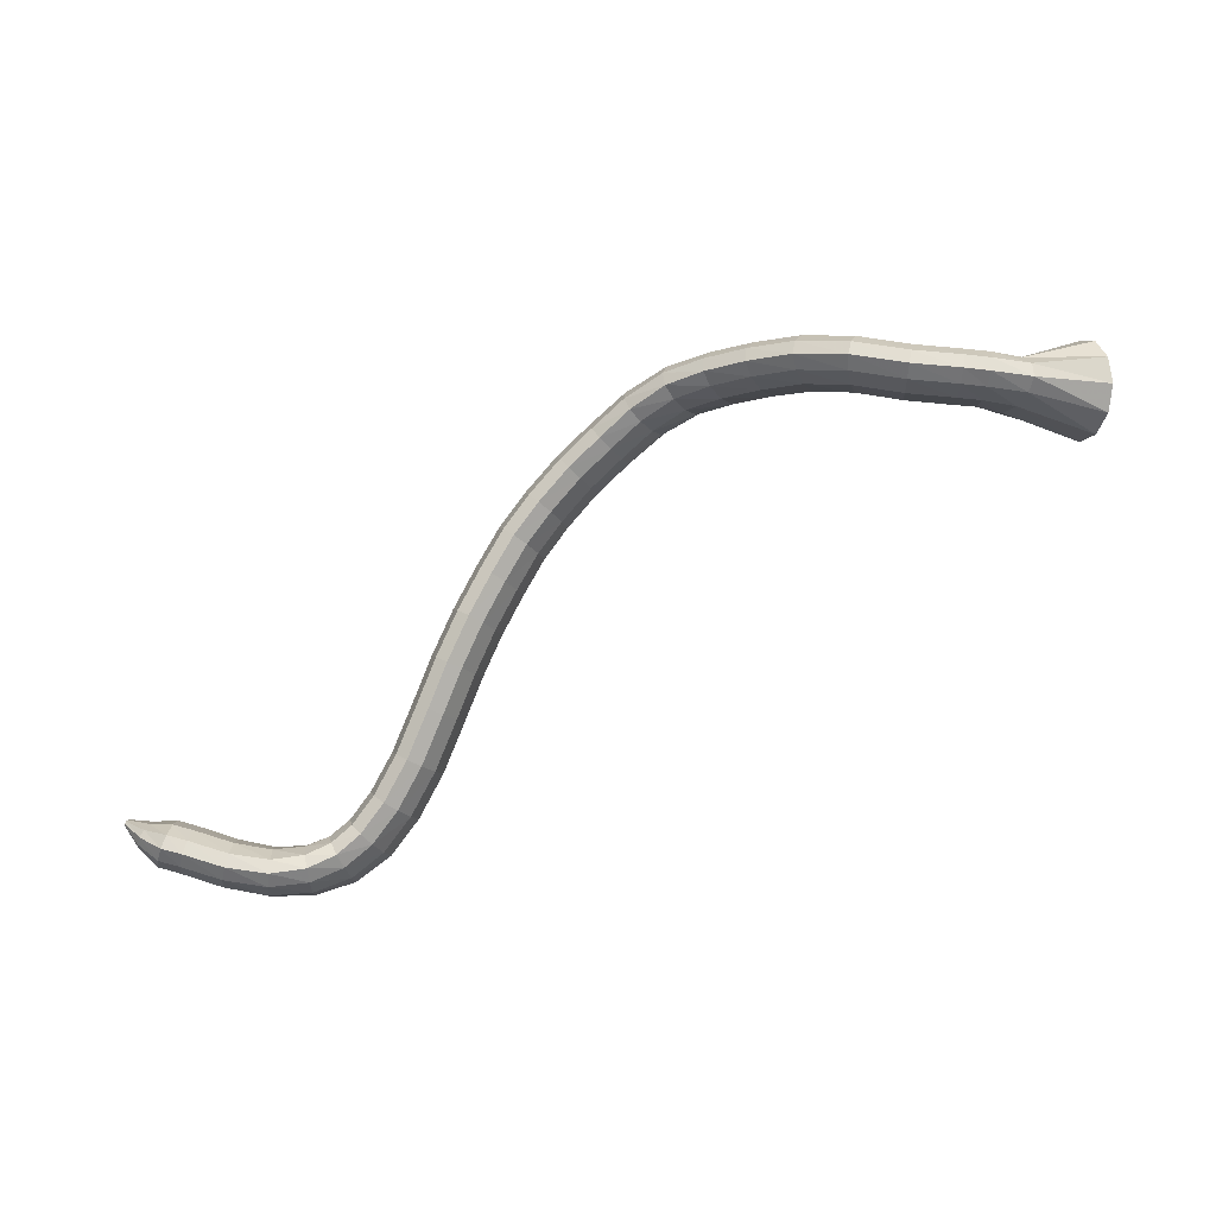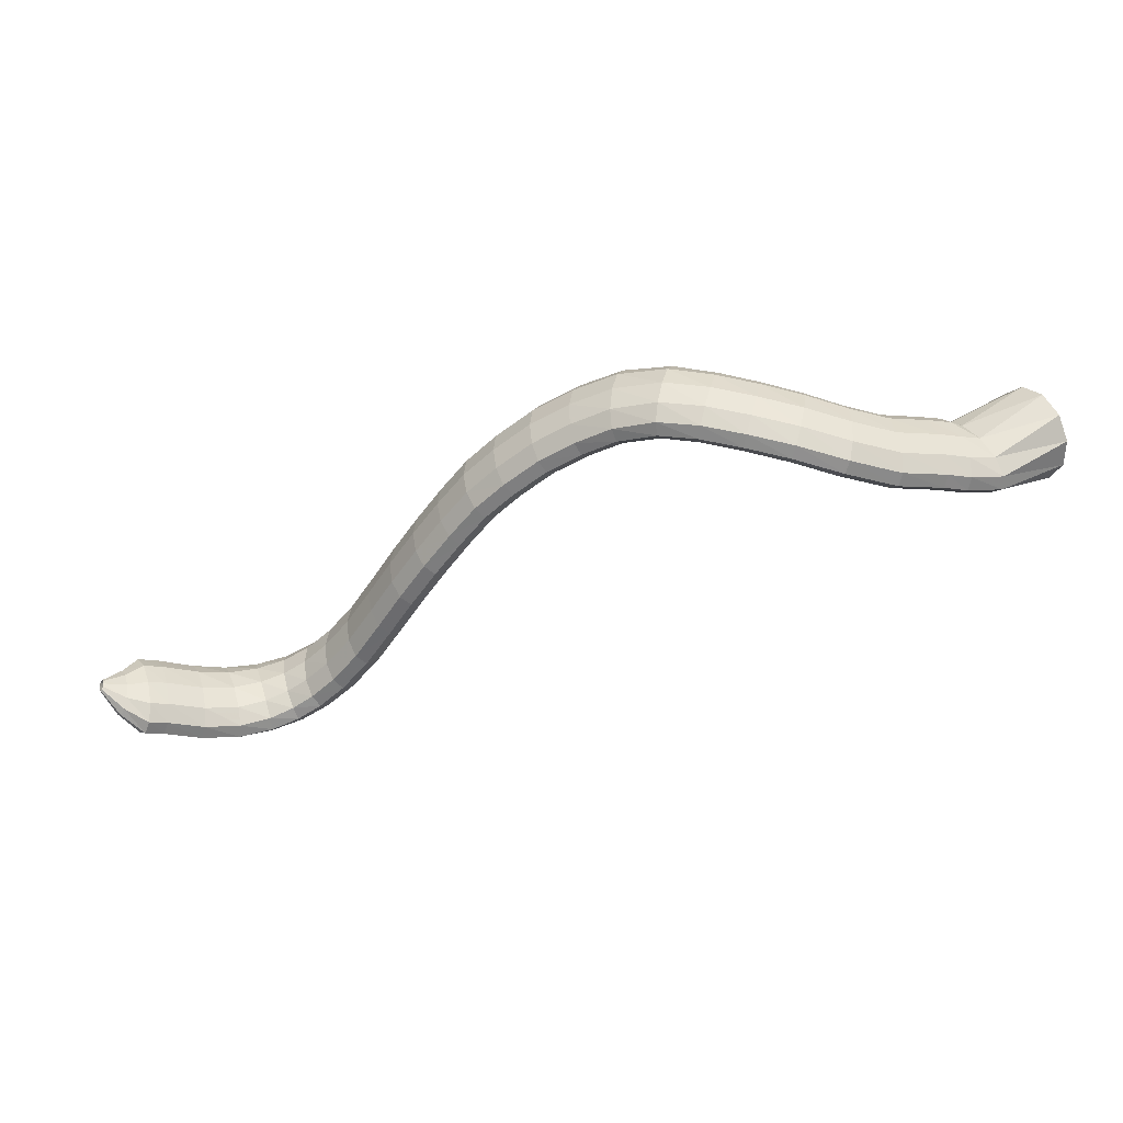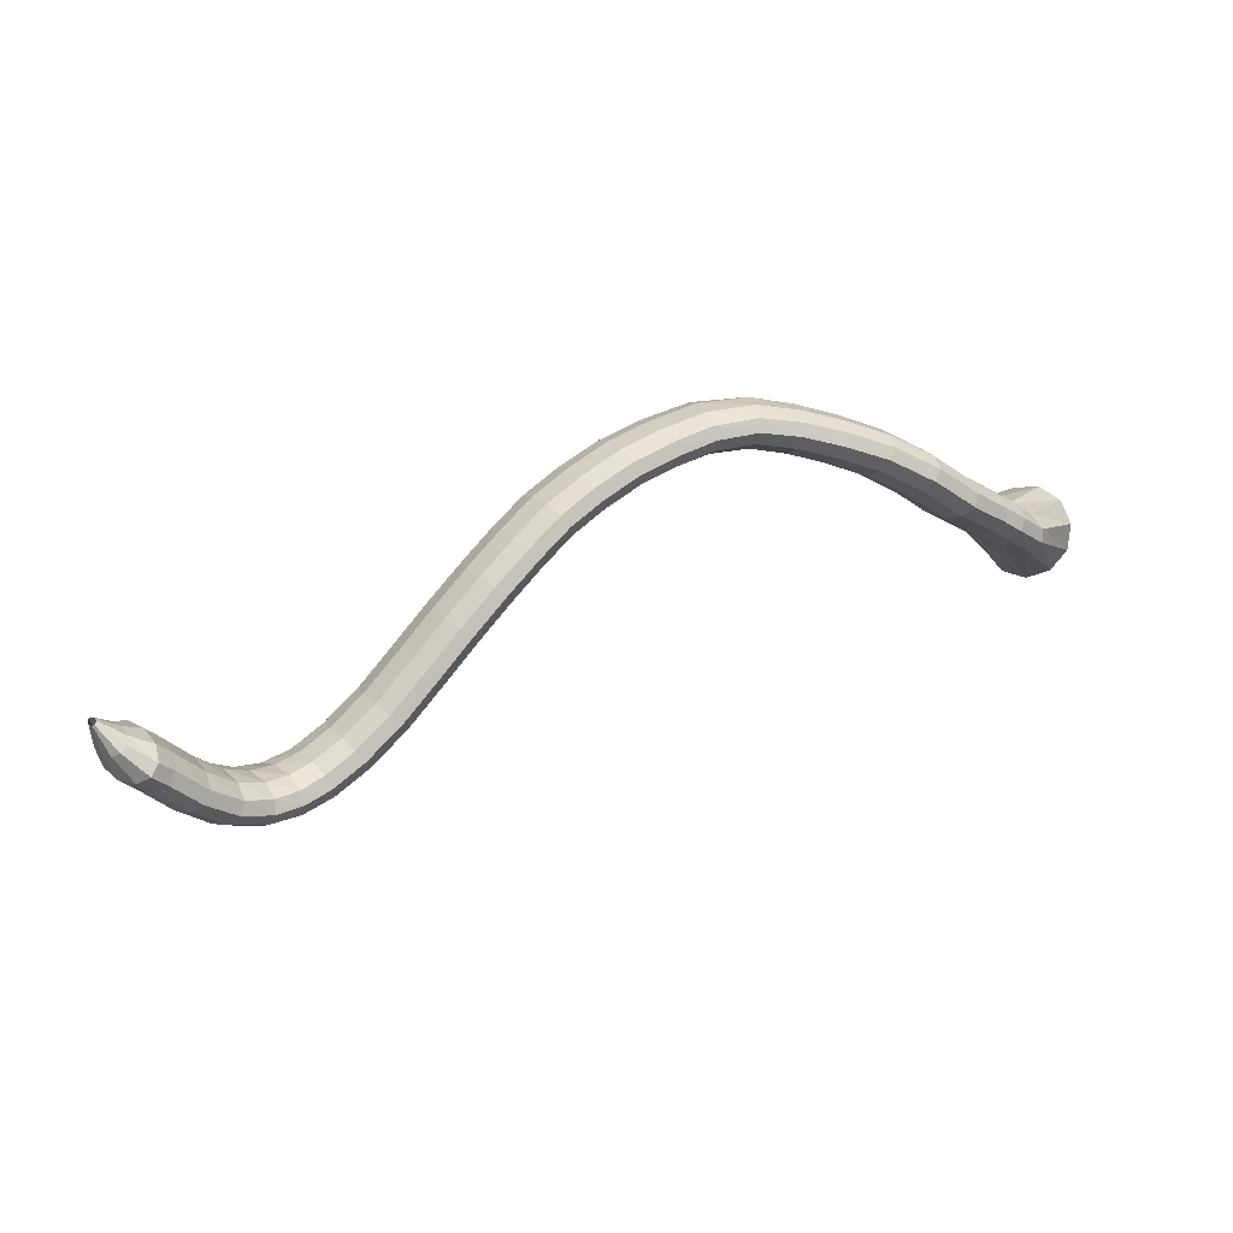
<metadata>
{"format":"obj","ext":"obj","renderer":"f3d","projection":"perspective","resolution":1024,"background":"white","views":[{"elev":54.9,"azim":178.3,"up":"+Y"},{"elev":17.2,"azim":165.1,"up":"+Z"},{"elev":-13.6,"azim":137.6,"up":"+Z"}]}
</metadata>
<code>
g tube1
v 156.9 136.2 197.9
v 157.9 133.6 198.2
v 158.5 131.1 196.9
v 158.6 129.6 194.6
v 158.1 129.6 191.8
v 157.2 131 189.5
v 156.2 133.4 188.4
v 155.4 136 188.9
v 155 138.1 190.8
v 155.2 138.9 193.5
v 155.9 138.2 196.1
v 156.9 136.2 197.9
v 164.5 137.9 194.2
v 165.3 135.4 194.9
v 165.9 133.4 194.8
v 166.1 132.4 193.7
v 165.8 132.9 192
v 165.1 134.6 190.3
v 164.3 137 189.1
v 163.6 139.4 188.8
v 163.2 140.9 189.5
v 163.2 141.2 190.9
v 163.7 140 192.7
v 164.5 137.9 194.2
v 166.7 138.4 194.6
v 166.8 135.8 195.5
v 166.9 133.7 195.4
v 167.2 132.7 194.4
v 167.4 133.1 192.7
v 167.6 134.9 190.9
v 167.6 137.4 189.7
v 167.5 139.9 189.2
v 167.3 141.5 189.8
v 167 141.7 191.2
v 166.8 140.6 193
v 166.7 138.4 194.6
v 169.3 138.3 195
v 169.2 135.7 195.8
v 169.3 133.6 195.7
v 169.5 132.6 194.6
v 169.7 133.1 193
v 169.9 134.9 191.3
v 170 137.4 190
v 169.9 139.9 189.7
v 169.8 141.5 190.3
v 169.6 141.8 191.7
v 169.4 140.6 193.4
v 169.3 138.3 195
v 173.9 138.5 195.5
v 173.7 135.9 196.4
v 173.7 133.8 196.2
v 174 132.8 195.2
v 174.3 133.3 193.5
v 174.6 135.1 191.8
v 174.9 137.6 190.6
v 175 140.1 190.2
v 174.9 141.7 190.8
v 174.6 141.9 192.2
v 174.2 140.8 194
v 173.9 138.5 195.5
v 178.6 138.3 196.9
v 178 135.7 197.6
v 177.7 133.6 197.4
v 177.9 132.7 196.3
v 178.4 133.1 194.7
v 179.2 134.8 193.1
v 179.9 137.3 192
v 180.4 139.8 191.7
v 180.5 141.4 192.4
v 180.1 141.6 193.8
v 179.4 140.5 195.4
v 178.6 138.3 196.9
v 183.3 137 198.3
v 182.2 134.6 198.9
v 181.5 132.6 198.6
v 181.5 131.6 197.5
v 182.1 132 196
v 183.1 133.7 194.4
v 184.3 136 193.4
v 185.1 138.4 193.2
v 185.5 139.9 193.9
v 185.2 140.2 195.3
v 184.4 139.1 196.9
v 183.3 137 198.3
v 187.6 135.1 199.3
v 186.4 132.8 199.9
v 185.5 130.9 199.6
v 185.3 130 198.5
v 185.8 130.4 196.9
v 186.9 132 195.3
v 188.2 134.2 194.3
v 189.3 136.5 194.1
v 189.9 137.9 194.8
v 189.7 138.2 196.2
v 188.8 137.1 197.9
v 187.6 135.1 199.3
v 191.8 133.1 200
v 190.5 130.8 200.7
v 189.5 128.9 200.4
v 189.2 128 199.3
v 189.6 128.4 197.7
v 190.7 130 196.1
v 192 132.2 195
v 193.1 134.4 194.7
v 193.8 135.9 195.4
v 193.7 136.1 196.9
v 193 135.1 198.6
v 191.8 133.1 200
v 196.1 130.9 200.3
v 194.8 128.6 201.1
v 193.7 126.8 200.9
v 193.2 126 199.8
v 193.3 126.5 198.2
v 194.2 128.1 196.5
v 195.4 130.3 195.2
v 196.6 132.4 194.9
v 197.5 133.8 195.5
v 197.7 134 197
v 197.2 132.9 198.7
v 196.1 130.9 200.3
v 200.5 128.2 199.3
v 199.3 125.9 200.2
v 198.1 124.2 200.2
v 197.3 123.5 199.2
v 197.1 124.1 197.6
v 197.6 125.8 195.8
v 198.7 128 194.5
v 199.9 130.1 194.1
v 200.9 131.4 194.6
v 201.5 131.5 195.9
v 201.3 130.3 197.7
v 200.5 128.2 199.3
v 204.3 125.7 197.3
v 203.2 123.3 198.2
v 202.1 121.5 198.2
v 201.1 120.9 197.3
v 200.7 121.6 195.8
v 200.9 123.4 194.2
v 201.7 125.8 192.9
v 202.9 128 192.4
v 204 129.2 192.9
v 204.7 129.2 194.1
v 204.8 127.8 195.8
v 204.3 125.7 197.3
v 207.8 123.4 194.9
v 207 121 195.8
v 205.8 119.2 195.8
v 204.8 118.6 194.9
v 204.2 119.4 193.5
v 204.3 121.3 192
v 204.9 123.8 190.8
v 206 126 190.3
v 207.1 127.3 190.8
v 207.9 127.2 192
v 208.2 125.7 193.5
v 207.8 123.4 194.9
v 211.2 121.3 192
v 210.4 118.8 192.8
v 209.2 117 192.8
v 208.1 116.5 192
v 207.4 117.4 190.7
v 207.3 119.4 189.2
v 207.9 121.9 188.1
v 209 124.1 187.7
v 210.1 125.3 188.1
v 211.1 125.1 189.2
v 211.5 123.6 190.6
v 211.2 121.3 192
v 214 119.3 189
v 213.1 116.8 189.8
v 211.9 115.1 189.8
v 210.7 114.6 189.2
v 209.9 115.6 187.9
v 209.8 117.7 186.6
v 210.3 120.2 185.5
v 211.4 122.4 185
v 212.7 123.6 185.4
v 213.7 123.3 186.3
v 214.2 121.7 187.7
v 214 119.3 189
v 216.4 117.3 185.5
v 215.6 114.9 186.3
v 214.3 113.1 186.4
v 213.1 112.7 185.8
v 212.2 113.7 184.6
v 212 115.9 183.4
v 212.6 118.4 182.3
v 213.7 120.6 181.9
v 215 121.7 182.1
v 216.1 121.4 183
v 216.6 119.8 184.3
v 216.4 117.3 185.5
v 218.7 115.4 181.8
v 217.8 112.9 182.7
v 216.5 111.3 182.8
v 215.3 110.9 182.3
v 214.4 111.9 181.2
v 214.2 114 179.9
v 214.8 116.6 178.8
v 215.9 118.7 178.3
v 217.3 119.8 178.5
v 218.4 119.5 179.3
v 218.9 117.8 180.6
v 218.7 115.4 181.8
v 220.9 113.1 178
v 220 110.7 178.9
v 218.6 109.1 179.2
v 217.3 108.7 178.7
v 216.4 109.8 177.6
v 216.3 111.9 176.2
v 216.9 114.4 175.1
v 218.1 116.4 174.4
v 219.5 117.5 174.6
v 220.6 117.1 175.4
v 221.2 115.5 176.6
v 220.9 113.1 178
v 222.8 110.7 174.1
v 221.9 108.4 175.1
v 220.5 106.8 175.4
v 219.2 106.4 174.9
v 218.3 107.5 173.8
v 218.2 109.5 172.5
v 218.8 112 171.3
v 220 114.1 170.6
v 221.4 115.1 170.7
v 222.6 114.7 171.5
v 223.1 113.1 172.8
v 222.8 110.7 174.1
v 225 108.1 170
v 224 105.8 171
v 222.7 104.1 171.2
v 221.4 103.8 170.7
v 220.5 104.8 169.6
v 220.4 106.8 168.2
v 221.1 109.3 167
v 222.3 111.4 166.3
v 223.6 112.4 166.5
v 224.7 112.1 167.4
v 225.2 110.5 168.7
v 225 108.1 170
v 227.2 106 166.8
v 226.3 103.6 167.6
v 225 101.9 167.8
v 223.8 101.4 167.1
v 223 102.3 165.9
v 222.9 104.4 164.4
v 223.6 106.9 163.3
v 224.7 109 162.8
v 226 110.2 163
v 227 109.9 164
v 227.5 108.4 165.4
v 227.2 106 166.8
v 229.4 104.4 164.4
v 228.6 101.9 165.2
v 227.6 100.1 165.1
v 226.6 99.47 164.2
v 225.9 100.3 162.9
v 225.8 102.4 161.5
v 226.3 104.9 160.4
v 227.3 107.2 160.1
v 228.3 108.5 160.5
v 229.2 108.3 161.7
v 229.6 106.8 163.1
v 229.4 104.4 164.4
v 231.6 103.7 163
v 231.3 101 163.6
v 230.7 99.02 163.3
v 230 98.24 162.3
v 229.6 98.98 160.8
v 229.4 101 159.3
v 229.5 103.6 158.4
v 230 106.1 158.2
v 230.7 107.5 158.9
v 231.3 107.5 160.2
v 231.6 106.1 161.7
v 231.6 103.7 163
v 234.3 103.6 162.2
v 234.3 100.9 162.8
v 234.2 98.8 162.6
v 234 97.89 161.5
v 233.8 98.48 159.9
v 233.5 100.4 158.3
v 233.4 103 157.2
v 233.4 105.5 157
v 233.6 107 157.7
v 233.8 107.2 159.1
v 234.1 105.9 160.8
v 234.3 103.6 162.2
v 237.3 103.9 162
v 237.6 101.3 162.8
v 237.8 99.23 162.7
v 238 98.26 161.6
v 238 98.74 160
v 238 100.5 158.2
v 237.8 103 157
v 237.5 105.5 156.6
v 237.3 107.1 157.2
v 237.2 107.3 158.6
v 237.2 106.2 160.4
v 237.3 103.9 162
v 240.9 104.6 162.5
v 241.1 102.1 163.5
v 241.4 99.97 163.5
v 241.8 98.98 162.5
v 242.1 99.41 160.9
v 242.3 101.1 159.1
v 242.2 103.6 157.7
v 241.9 106 157.2
v 241.5 107.6 157.7
v 241.1 107.9 159.1
v 240.9 106.8 160.9
v 240.9 104.6 162.5
v 244.8 105.3 163.7
v 245 102.8 164.7
v 245.4 100.7 164.8
v 245.9 99.73 163.8
v 246.3 100.2 162.2
v 246.5 101.9 160.4
v 246.4 104.3 159
v 246.1 106.7 158.4
v 245.6 108.3 158.9
v 245.2 108.6 160.3
v 244.9 107.5 162
v 244.8 105.3 163.7
v 246.8 105.8 164.2
v 247.1 103.3 165.2
v 247.6 101.2 165.3
v 248.1 100.2 164.4
v 248.5 100.7 162.8
v 248.7 102.3 160.9
v 248.5 104.8 159.5
v 248.2 107.1 158.9
v 247.7 108.7 159.3
v 247.2 109 160.7
v 246.9 108 162.5
v 246.8 105.8 164.2
v 249.1 105.9 164.1
v 249.2 104.3 164.7
v 249.4 103.1 164.8
v 249.8 102.5 164.3
v 250.2 102.7 163.4
v 250.5 103.8 162.3
v 250.6 105.2 161.5
v 250.4 106.7 161.1
v 250.1 107.6 161.3
v 249.7 107.8 162.1
v 249.3 107.1 163.1
v 249.1 105.9 164.1
v 251.7 105.8 164.4
v 251.7 105.4 164.6
v 251.7 105.1 164.6
v 251.8 104.9 164.5
v 252 105 164.3
v 252.1 105.2 164
v 252.1 105.6 163.8
v 252.1 106 163.7
v 252 106.2 163.8
v 251.9 106.3 164
v 251.8 106.1 164.2
v 251.7 105.8 164.4
f 1 2 14
f 14 13 1
f 2 3 15
f 15 14 2
f 3 4 16
f 16 15 3
f 4 5 17
f 17 16 4
f 5 6 18
f 18 17 5
f 6 7 19
f 19 18 6
f 7 8 20
f 20 19 7
f 8 9 21
f 21 20 8
f 9 10 22
f 22 21 9
f 10 11 23
f 23 22 10
f 11 12 24
f 24 23 11
f 13 14 26
f 26 25 13
f 14 15 27
f 27 26 14
f 15 16 28
f 28 27 15
f 16 17 29
f 29 28 16
f 17 18 30
f 30 29 17
f 18 19 31
f 31 30 18
f 19 20 32
f 32 31 19
f 20 21 33
f 33 32 20
f 21 22 34
f 34 33 21
f 22 23 35
f 35 34 22
f 23 24 36
f 36 35 23
f 25 26 38
f 38 37 25
f 26 27 39
f 39 38 26
f 27 28 40
f 40 39 27
f 28 29 41
f 41 40 28
f 29 30 42
f 42 41 29
f 30 31 43
f 43 42 30
f 31 32 44
f 44 43 31
f 32 33 45
f 45 44 32
f 33 34 46
f 46 45 33
f 34 35 47
f 47 46 34
f 35 36 48
f 48 47 35
f 37 38 50
f 50 49 37
f 38 39 51
f 51 50 38
f 39 40 52
f 52 51 39
f 40 41 53
f 53 52 40
f 41 42 54
f 54 53 41
f 42 43 55
f 55 54 42
f 43 44 56
f 56 55 43
f 44 45 57
f 57 56 44
f 45 46 58
f 58 57 45
f 46 47 59
f 59 58 46
f 47 48 60
f 60 59 47
f 49 50 62
f 62 61 49
f 50 51 63
f 63 62 50
f 51 52 64
f 64 63 51
f 52 53 65
f 65 64 52
f 53 54 66
f 66 65 53
f 54 55 67
f 67 66 54
f 55 56 68
f 68 67 55
f 56 57 69
f 69 68 56
f 57 58 70
f 70 69 57
f 58 59 71
f 71 70 58
f 59 60 72
f 72 71 59
f 61 62 74
f 74 73 61
f 62 63 75
f 75 74 62
f 63 64 76
f 76 75 63
f 64 65 77
f 77 76 64
f 65 66 78
f 78 77 65
f 66 67 79
f 79 78 66
f 67 68 80
f 80 79 67
f 68 69 81
f 81 80 68
f 69 70 82
f 82 81 69
f 70 71 83
f 83 82 70
f 71 72 84
f 84 83 71
f 73 74 86
f 86 85 73
f 74 75 87
f 87 86 74
f 75 76 88
f 88 87 75
f 76 77 89
f 89 88 76
f 77 78 90
f 90 89 77
f 78 79 91
f 91 90 78
f 79 80 92
f 92 91 79
f 80 81 93
f 93 92 80
f 81 82 94
f 94 93 81
f 82 83 95
f 95 94 82
f 83 84 96
f 96 95 83
f 85 86 98
f 98 97 85
f 86 87 99
f 99 98 86
f 87 88 100
f 100 99 87
f 88 89 101
f 101 100 88
f 89 90 102
f 102 101 89
f 90 91 103
f 103 102 90
f 91 92 104
f 104 103 91
f 92 93 105
f 105 104 92
f 93 94 106
f 106 105 93
f 94 95 107
f 107 106 94
f 95 96 108
f 108 107 95
f 97 98 110
f 110 109 97
f 98 99 111
f 111 110 98
f 99 100 112
f 112 111 99
f 100 101 113
f 113 112 100
f 101 102 114
f 114 113 101
f 102 103 115
f 115 114 102
f 103 104 116
f 116 115 103
f 104 105 117
f 117 116 104
f 105 106 118
f 118 117 105
f 106 107 119
f 119 118 106
f 107 108 120
f 120 119 107
f 109 110 122
f 122 121 109
f 110 111 123
f 123 122 110
f 111 112 124
f 124 123 111
f 112 113 125
f 125 124 112
f 113 114 126
f 126 125 113
f 114 115 127
f 127 126 114
f 115 116 128
f 128 127 115
f 116 117 129
f 129 128 116
f 117 118 130
f 130 129 117
f 118 119 131
f 131 130 118
f 119 120 132
f 132 131 119
f 121 122 134
f 134 133 121
f 122 123 135
f 135 134 122
f 123 124 136
f 136 135 123
f 124 125 137
f 137 136 124
f 125 126 138
f 138 137 125
f 126 127 139
f 139 138 126
f 127 128 140
f 140 139 127
f 128 129 141
f 141 140 128
f 129 130 142
f 142 141 129
f 130 131 143
f 143 142 130
f 131 132 144
f 144 143 131
f 133 134 146
f 146 145 133
f 134 135 147
f 147 146 134
f 135 136 148
f 148 147 135
f 136 137 149
f 149 148 136
f 137 138 150
f 150 149 137
f 138 139 151
f 151 150 138
f 139 140 152
f 152 151 139
f 140 141 153
f 153 152 140
f 141 142 154
f 154 153 141
f 142 143 155
f 155 154 142
f 143 144 156
f 156 155 143
f 145 146 158
f 158 157 145
f 146 147 159
f 159 158 146
f 147 148 160
f 160 159 147
f 148 149 161
f 161 160 148
f 149 150 162
f 162 161 149
f 150 151 163
f 163 162 150
f 151 152 164
f 164 163 151
f 152 153 165
f 165 164 152
f 153 154 166
f 166 165 153
f 154 155 167
f 167 166 154
f 155 156 168
f 168 167 155
f 157 158 170
f 170 169 157
f 158 159 171
f 171 170 158
f 159 160 172
f 172 171 159
f 160 161 173
f 173 172 160
f 161 162 174
f 174 173 161
f 162 163 175
f 175 174 162
f 163 164 176
f 176 175 163
f 164 165 177
f 177 176 164
f 165 166 178
f 178 177 165
f 166 167 179
f 179 178 166
f 167 168 180
f 180 179 167
f 169 170 182
f 182 181 169
f 170 171 183
f 183 182 170
f 171 172 184
f 184 183 171
f 172 173 185
f 185 184 172
f 173 174 186
f 186 185 173
f 174 175 187
f 187 186 174
f 175 176 188
f 188 187 175
f 176 177 189
f 189 188 176
f 177 178 190
f 190 189 177
f 178 179 191
f 191 190 178
f 179 180 192
f 192 191 179
f 181 182 194
f 194 193 181
f 182 183 195
f 195 194 182
f 183 184 196
f 196 195 183
f 184 185 197
f 197 196 184
f 185 186 198
f 198 197 185
f 186 187 199
f 199 198 186
f 187 188 200
f 200 199 187
f 188 189 201
f 201 200 188
f 189 190 202
f 202 201 189
f 190 191 203
f 203 202 190
f 191 192 204
f 204 203 191
f 193 194 206
f 206 205 193
f 194 195 207
f 207 206 194
f 195 196 208
f 208 207 195
f 196 197 209
f 209 208 196
f 197 198 210
f 210 209 197
f 198 199 211
f 211 210 198
f 199 200 212
f 212 211 199
f 200 201 213
f 213 212 200
f 201 202 214
f 214 213 201
f 202 203 215
f 215 214 202
f 203 204 216
f 216 215 203
f 205 206 218
f 218 217 205
f 206 207 219
f 219 218 206
f 207 208 220
f 220 219 207
f 208 209 221
f 221 220 208
f 209 210 222
f 222 221 209
f 210 211 223
f 223 222 210
f 211 212 224
f 224 223 211
f 212 213 225
f 225 224 212
f 213 214 226
f 226 225 213
f 214 215 227
f 227 226 214
f 215 216 228
f 228 227 215
f 217 218 230
f 230 229 217
f 218 219 231
f 231 230 218
f 219 220 232
f 232 231 219
f 220 221 233
f 233 232 220
f 221 222 234
f 234 233 221
f 222 223 235
f 235 234 222
f 223 224 236
f 236 235 223
f 224 225 237
f 237 236 224
f 225 226 238
f 238 237 225
f 226 227 239
f 239 238 226
f 227 228 240
f 240 239 227
f 229 230 242
f 242 241 229
f 230 231 243
f 243 242 230
f 231 232 244
f 244 243 231
f 232 233 245
f 245 244 232
f 233 234 246
f 246 245 233
f 234 235 247
f 247 246 234
f 235 236 248
f 248 247 235
f 236 237 249
f 249 248 236
f 237 238 250
f 250 249 237
f 238 239 251
f 251 250 238
f 239 240 252
f 252 251 239
f 241 242 254
f 254 253 241
f 242 243 255
f 255 254 242
f 243 244 256
f 256 255 243
f 244 245 257
f 257 256 244
f 245 246 258
f 258 257 245
f 246 247 259
f 259 258 246
f 247 248 260
f 260 259 247
f 248 249 261
f 261 260 248
f 249 250 262
f 262 261 249
f 250 251 263
f 263 262 250
f 251 252 264
f 264 263 251
f 253 254 266
f 266 265 253
f 254 255 267
f 267 266 254
f 255 256 268
f 268 267 255
f 256 257 269
f 269 268 256
f 257 258 270
f 270 269 257
f 258 259 271
f 271 270 258
f 259 260 272
f 272 271 259
f 260 261 273
f 273 272 260
f 261 262 274
f 274 273 261
f 262 263 275
f 275 274 262
f 263 264 276
f 276 275 263
f 265 266 278
f 278 277 265
f 266 267 279
f 279 278 266
f 267 268 280
f 280 279 267
f 268 269 281
f 281 280 268
f 269 270 282
f 282 281 269
f 270 271 283
f 283 282 270
f 271 272 284
f 284 283 271
f 272 273 285
f 285 284 272
f 273 274 286
f 286 285 273
f 274 275 287
f 287 286 274
f 275 276 288
f 288 287 275
f 277 278 290
f 290 289 277
f 278 279 291
f 291 290 278
f 279 280 292
f 292 291 279
f 280 281 293
f 293 292 280
f 281 282 294
f 294 293 281
f 282 283 295
f 295 294 282
f 283 284 296
f 296 295 283
f 284 285 297
f 297 296 284
f 285 286 298
f 298 297 285
f 286 287 299
f 299 298 286
f 287 288 300
f 300 299 287
f 289 290 302
f 302 301 289
f 290 291 303
f 303 302 290
f 291 292 304
f 304 303 291
f 292 293 305
f 305 304 292
f 293 294 306
f 306 305 293
f 294 295 307
f 307 306 294
f 295 296 308
f 308 307 295
f 296 297 309
f 309 308 296
f 297 298 310
f 310 309 297
f 298 299 311
f 311 310 298
f 299 300 312
f 312 311 299
f 301 302 314
f 314 313 301
f 302 303 315
f 315 314 302
f 303 304 316
f 316 315 303
f 304 305 317
f 317 316 304
f 305 306 318
f 318 317 305
f 306 307 319
f 319 318 306
f 307 308 320
f 320 319 307
f 308 309 321
f 321 320 308
f 309 310 322
f 322 321 309
f 310 311 323
f 323 322 310
f 311 312 324
f 324 323 311
f 313 314 326
f 326 325 313
f 314 315 327
f 327 326 314
f 315 316 328
f 328 327 315
f 316 317 329
f 329 328 316
f 317 318 330
f 330 329 317
f 318 319 331
f 331 330 318
f 319 320 332
f 332 331 319
f 320 321 333
f 333 332 320
f 321 322 334
f 334 333 321
f 322 323 335
f 335 334 322
f 323 324 336
f 336 335 323
f 325 326 338
f 338 337 325
f 326 327 339
f 339 338 326
f 327 328 340
f 340 339 327
f 328 329 341
f 341 340 328
f 329 330 342
f 342 341 329
f 330 331 343
f 343 342 330
f 331 332 344
f 344 343 331
f 332 333 345
f 345 344 332
f 333 334 346
f 346 345 333
f 334 335 347
f 347 346 334
f 335 336 348
f 348 347 335
f 337 338 350
f 350 349 337
f 338 339 351
f 351 350 338
f 339 340 352
f 352 351 339
f 340 341 353
f 353 352 340
f 341 342 354
f 354 353 341
f 342 343 355
f 355 354 342
f 343 344 356
f 356 355 343
f 344 345 357
f 357 356 344
f 345 346 358
f 358 357 345
f 346 347 359
f 359 358 346
f 347 348 360
f 360 359 347
g

</code>
